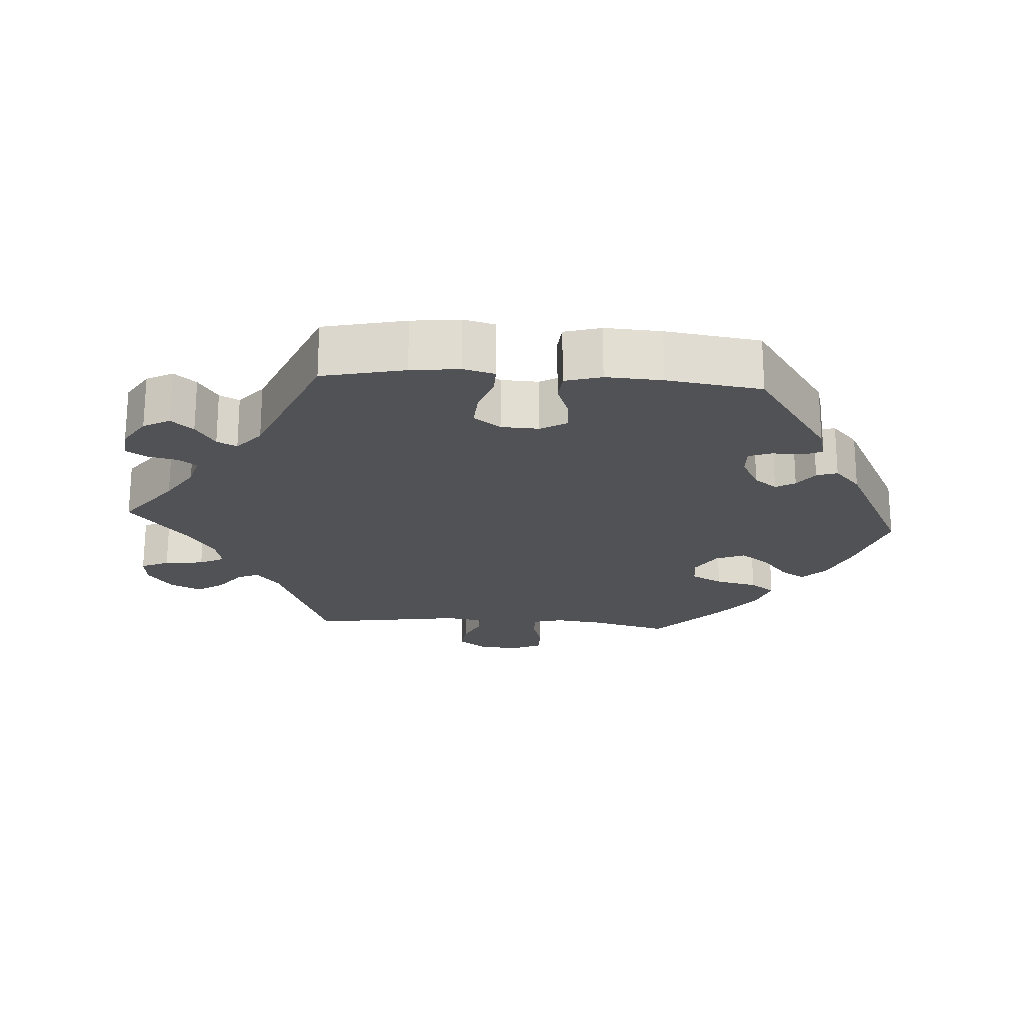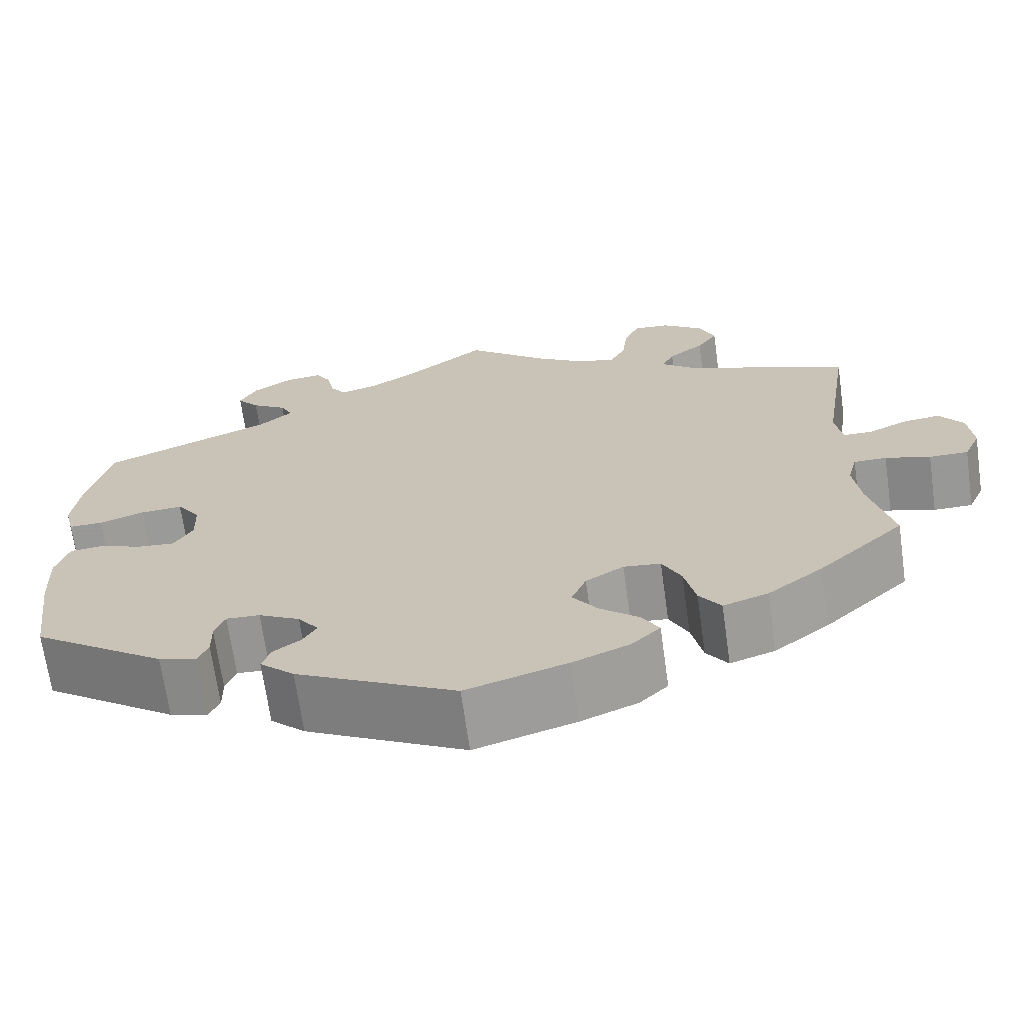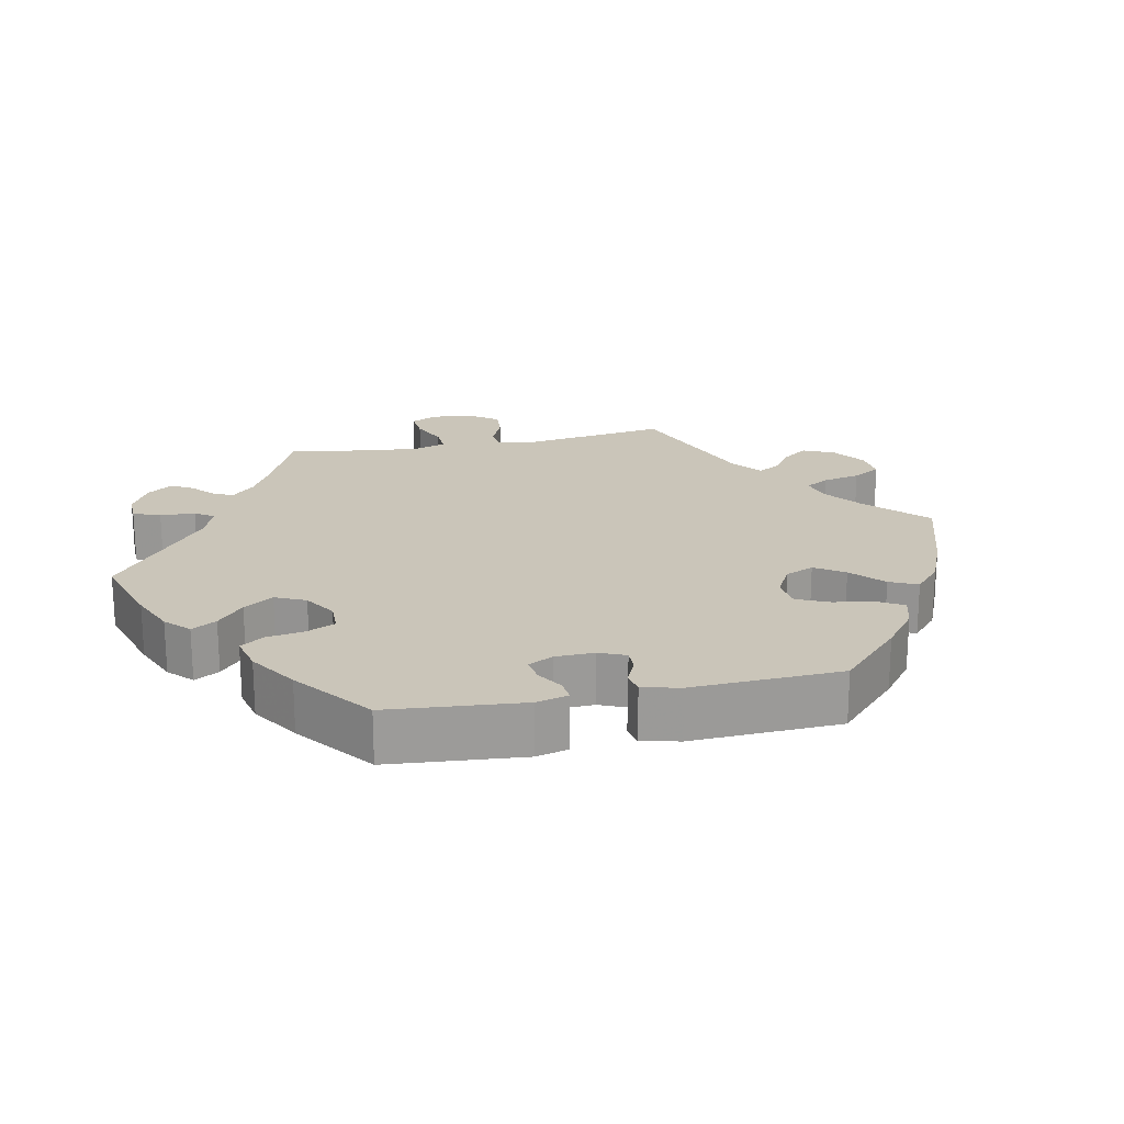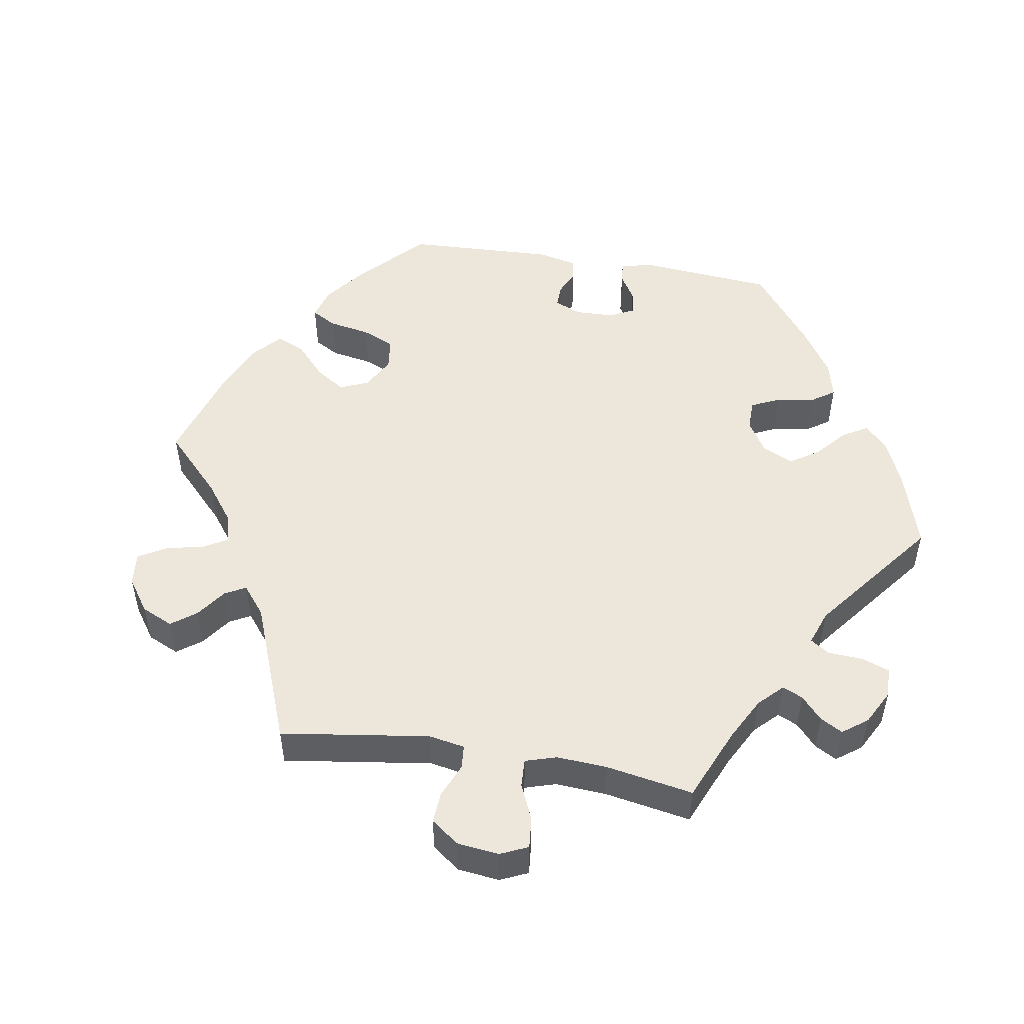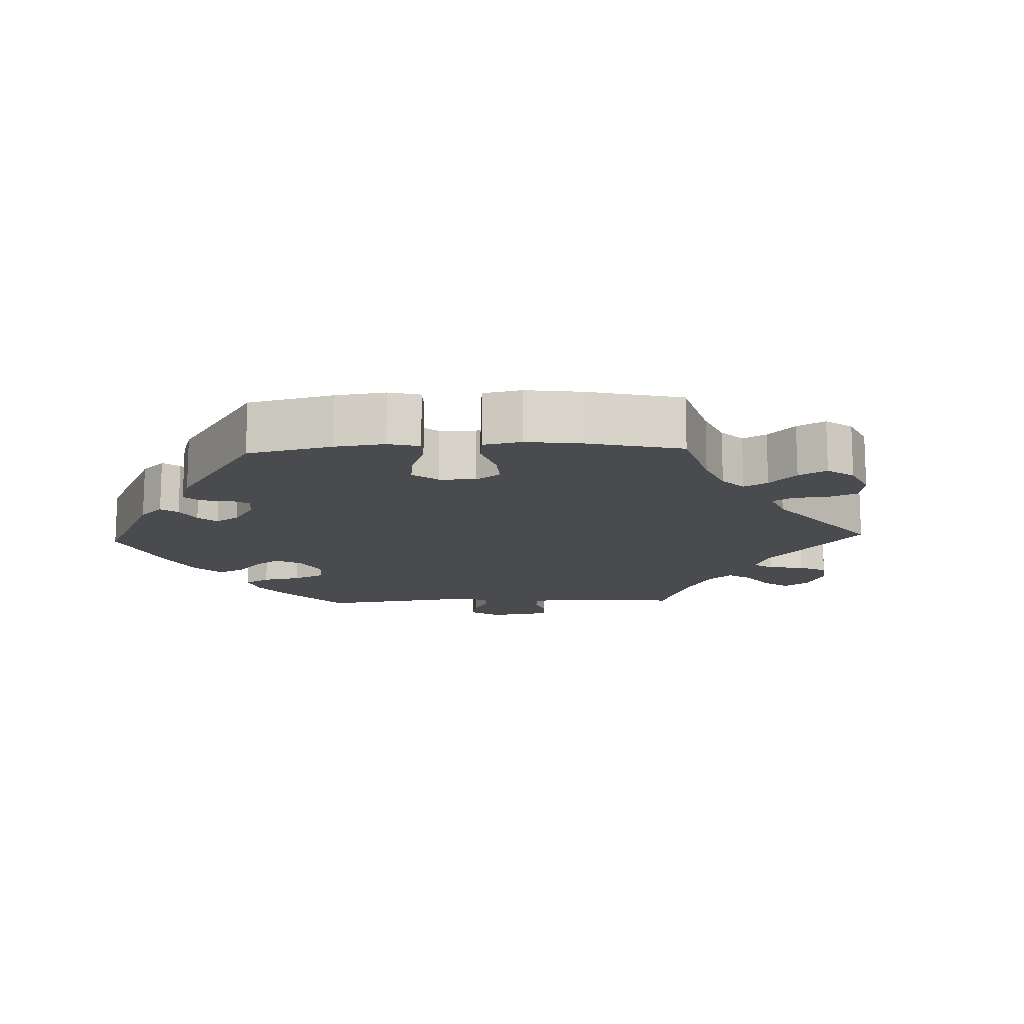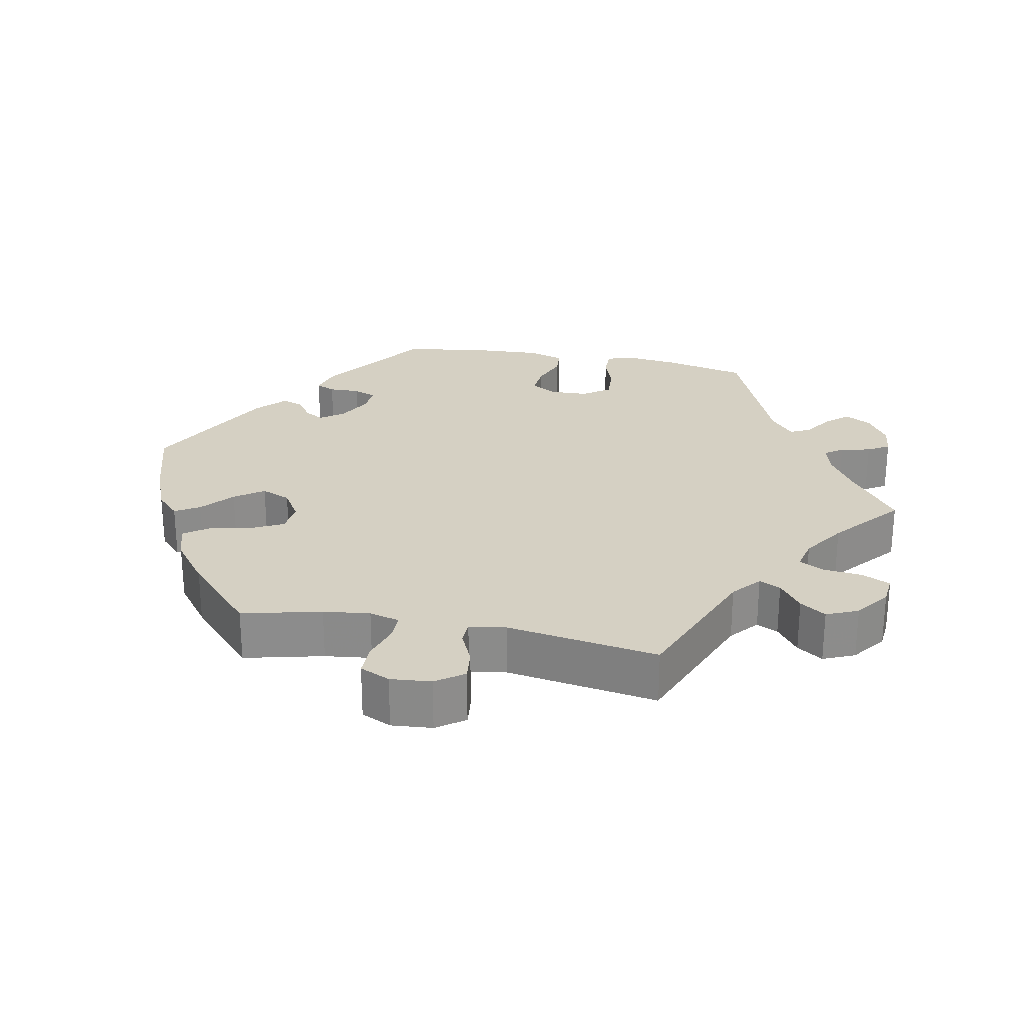
<metadata>
{"format":"obj","ext":"obj","renderer":"f3d","projection":"perspective","resolution":1024,"background":"white","views":[{"elev":-21.3,"azim":85.9,"up":"+Y"},{"elev":-68.4,"azim":-172.0,"up":"+Z"},{"elev":20.6,"azim":138.4,"up":"+Y"},{"elev":50.7,"azim":-20.4,"up":"+Y"},{"elev":-13.9,"azim":-147.7,"up":"+Y"},{"elev":26.0,"azim":-78.7,"up":"+Y"}]}
</metadata>
<code>
v -0.116 0.07 -0.543
v -0.182 0.07 -0.516
v -0.215 0.07 -0.484
v -0.195 0.07 -0.45
v -0.15 0.07 -0.412
v -0.121 0.07 -0.372
v -0.138 0.07 -0.331
v -0.182 0.07 -0.304
v -0.225 0.07 -0.309
v -0.247 0.07 -0.353
v -0.26 0.07 -0.412
v -0.285 0.07 -0.447
v -0.337 0.07 -0.43
v -0.401 0.07 -0.381
v -0.501 0.07 -0.288
v -0.474 0.07 -0.178
v -0.466 0.07 -0.113
v -0.477 0.07 -0.071
v -0.515 0.07 -0.071
v -0.567 0.07 -0.087
v -0.612 0.07 -0.087
v -0.631 0.07 -0.045
v -0.626 0.07 0.012
v -0.598 0.07 0.051
v -0.555 0.07 0.046
v -0.509 0.07 0.025
v -0.476 0.07 0.026
v -0.468 0.07 0.077
v -0.501 0.07 0.289
v -0.307 0.07 0.366
v -0.268 0.07 0.399
v -0.282 0.07 0.429
v -0.323 0.07 0.46
v -0.347 0.07 0.496
v -0.328 0.07 0.54
v -0.281 0.07 0.575
v -0.239 0.07 0.579
v -0.221 0.07 0.54
v -0.215 0.07 0.485
v -0.197 0.07 0.45
v -0.153 0.07 0.46
v -0.094 0.07 0.499
v 0 0.07 0.578
v 0.089 0.07 0.511
v 0.146 0.07 0.475
v 0.19 0.07 0.463
v 0.208 0.07 0.488
v 0.217 0.07 0.53
v 0.235 0.07 0.56
v 0.278 0.07 0.555
v 0.324 0.07 0.526
v 0.344 0.07 0.489
v 0.318 0.07 0.458
v 0.277 0.07 0.431
v 0.263 0.07 0.403
v 0.302 0.07 0.37
v 0.5 0.07 0.289
v 0.526 0.07 0.174
v 0.534 0.07 0.106
v 0.523 0.07 0.062
v 0.483 0.07 0.062
v 0.431 0.07 0.08
v 0.382 0.07 0.083
v 0.355 0.07 0.045
v 0.353 0.07 -0.008
v 0.375 0.07 -0.045
v 0.418 0.07 -0.041
v 0.469 0.07 -0.022
v 0.508 0.07 -0.025
v 0.523 0.07 -0.076
v 0.519 0.07 -0.155
v 0.501 0.07 -0.288
v 0.346 0.07 -0.396
v 0.302 0.07 -0.408
v 0.29 0.07 -0.381
v 0.291 0.07 -0.338
v 0.279 0.07 -0.306
v 0.24 0.07 -0.308
v 0.192 0.07 -0.334
v 0.168 0.07 -0.366
v 0.184 0.07 -0.393
v 0.216 0.07 -0.416
v 0.226 0.07 -0.445
v 0.186 0.07 -0.482
v 0.001 0.07 -0.578
v -0.116 0 -0.543
v -0.182 0 -0.516
v -0.215 0 -0.484
v -0.195 0 -0.45
v -0.15 0 -0.412
v -0.121 0 -0.372
v -0.138 0 -0.331
v -0.182 0 -0.304
v -0.225 0 -0.309
v -0.247 0 -0.353
v -0.26 0 -0.412
v -0.285 0 -0.447
v -0.337 0 -0.43
v -0.401 0 -0.381
v -0.501 0 -0.288
v -0.474 0 -0.178
v -0.466 0 -0.113
v -0.477 0 -0.071
v -0.515 0 -0.071
v -0.567 0 -0.087
v -0.612 0 -0.087
v -0.631 0 -0.045
v -0.626 0 0.012
v -0.598 0 0.051
v -0.555 0 0.046
v -0.509 0 0.025
v -0.476 0 0.026
v -0.468 0 0.077
v -0.501 0 0.289
v -0.307 0 0.366
v -0.268 0 0.399
v -0.282 0 0.429
v -0.323 0 0.46
v -0.347 0 0.496
v -0.328 0 0.54
v -0.281 0 0.575
v -0.239 0 0.579
v -0.221 0 0.54
v -0.215 0 0.485
v -0.197 0 0.45
v -0.153 0 0.46
v -0.094 0 0.499
v 0 0 0.578
v 0.089 0 0.511
v 0.146 0 0.475
v 0.19 0 0.463
v 0.208 0 0.488
v 0.217 0 0.53
v 0.235 0 0.56
v 0.278 0 0.555
v 0.324 0 0.526
v 0.344 0 0.489
v 0.318 0 0.458
v 0.277 0 0.431
v 0.263 0 0.403
v 0.302 0 0.37
v 0.5 0 0.289
v 0.526 0 0.174
v 0.534 0 0.106
v 0.523 0 0.062
v 0.483 0 0.062
v 0.431 0 0.08
v 0.382 0 0.083
v 0.355 0 0.045
v 0.353 0 -0.008
v 0.375 0 -0.045
v 0.418 0 -0.041
v 0.469 0 -0.022
v 0.508 0 -0.025
v 0.523 0 -0.076
v 0.519 0 -0.155
v 0.501 0 -0.288
v 0.346 0 -0.396
v 0.302 0 -0.408
v 0.29 0 -0.381
v 0.291 0 -0.338
v 0.279 0 -0.306
v 0.24 0 -0.308
v 0.192 0 -0.334
v 0.168 0 -0.366
v 0.184 0 -0.393
v 0.216 0 -0.416
v 0.226 0 -0.445
v 0.186 0 -0.482
v 0.001 0 -0.578
f 81 82 83 84
f 80 81 84 85
f 79 80 85 1
f 73 74 75 76
f 73 76 77
f 72 73 77
f 71 72 77 78
f 67 68 69 70
f 66 67 70 71
f 59 60 61 62
f 59 62 63
f 56 57 58 59
f 55 56 59 63
f 51 52 53 54
f 51 54 55
f 50 51 55
f 47 48 49 50
f 46 47 50 55
f 45 46 55 63
f 42 43 44
f 41 42 44 45
f 40 41 45 63
f 36 37 38 39
f 36 39 40
f 35 36 40
f 32 33 34 35
f 31 32 35 40
f 30 31 40 63
f 28 29 30 63
f 23 24 25 26
f 23 26 27
f 22 23 27
f 19 20 21 22
f 18 19 22 27
f 17 18 27 28
f 13 14 15 16
f 13 16 17
f 10 11 12 13
f 9 10 13 17
f 8 9 17 28
f 2 3 4 5
f 79 1 2 5
f 79 5 6
f 66 71 78 79
f 65 66 79 6
f 64 65 6 7
f 28 63 64
f 7 8 28 64
f 169 168 167 166
f 170 169 166 165
f 86 170 165 164
f 161 160 159 158
f 162 161 158
f 162 158 157
f 163 162 157 156
f 155 154 153 152
f 156 155 152 151
f 147 146 145 144
f 148 147 144
f 144 143 142 141
f 148 144 141 140
f 139 138 137 136
f 140 139 136
f 140 136 135
f 135 134 133 132
f 140 135 132 131
f 148 140 131 130
f 129 128 127
f 130 129 127 126
f 148 130 126 125
f 124 123 122 121
f 125 124 121
f 125 121 120
f 120 119 118 117
f 125 120 117 116
f 148 125 116 115
f 148 115 114 113
f 111 110 109 108
f 112 111 108
f 112 108 107
f 107 106 105 104
f 112 107 104 103
f 113 112 103 102
f 101 100 99 98
f 102 101 98
f 98 97 96 95
f 102 98 95 94
f 113 102 94 93
f 90 89 88 87
f 90 87 86 164
f 91 90 164
f 164 163 156 151
f 91 164 151 150
f 92 91 150 149
f 149 148 113
f 149 113 93 92
f 1 86 87 2
f 2 87 88 3
f 3 88 89 4
f 4 89 90 5
f 5 90 91 6
f 6 91 92 7
f 7 92 93 8
f 8 93 94 9
f 9 94 95 10
f 10 95 96 11
f 11 96 97 12
f 12 97 98 13
f 13 98 99 14
f 14 99 100 15
f 15 100 101 16
f 16 101 102 17
f 17 102 103 18
f 18 103 104 19
f 19 104 105 20
f 20 105 106 21
f 21 106 107 22
f 22 107 108 23
f 23 108 109 24
f 24 109 110 25
f 25 110 111 26
f 26 111 112 27
f 27 112 113 28
f 28 113 114 29
f 29 114 115 30
f 30 115 116 31
f 31 116 117 32
f 32 117 118 33
f 33 118 119 34
f 34 119 120 35
f 35 120 121 36
f 36 121 122 37
f 37 122 123 38
f 38 123 124 39
f 39 124 125 40
f 40 125 126 41
f 41 126 127 42
f 42 127 128 43
f 43 128 129 44
f 44 129 130 45
f 45 130 131 46
f 46 131 132 47
f 47 132 133 48
f 48 133 134 49
f 49 134 135 50
f 50 135 136 51
f 51 136 137 52
f 52 137 138 53
f 53 138 139 54
f 54 139 140 55
f 55 140 141 56
f 56 141 142 57
f 57 142 143 58
f 58 143 144 59
f 59 144 145 60
f 60 145 146 61
f 61 146 147 62
f 62 147 148 63
f 63 148 149 64
f 64 149 150 65
f 65 150 151 66
f 66 151 152 67
f 67 152 153 68
f 68 153 154 69
f 69 154 155 70
f 70 155 156 71
f 71 156 157 72
f 72 157 158 73
f 73 158 159 74
f 74 159 160 75
f 75 160 161 76
f 76 161 162 77
f 77 162 163 78
f 78 163 164 79
f 79 164 165 80
f 80 165 166 81
f 81 166 167 82
f 82 167 168 83
f 83 168 169 84
f 84 169 170 85
f 85 170 86 1

</code>
